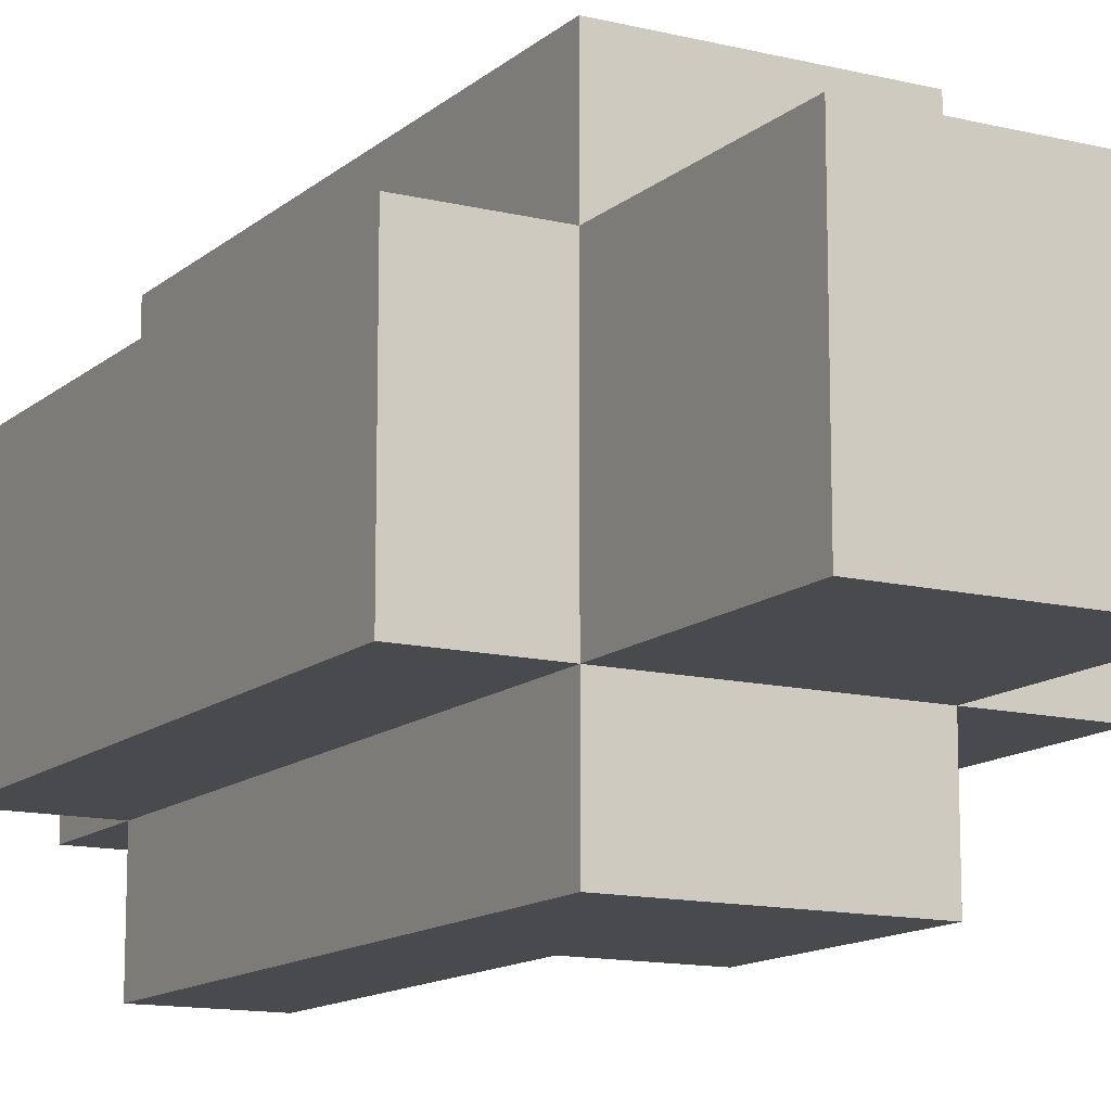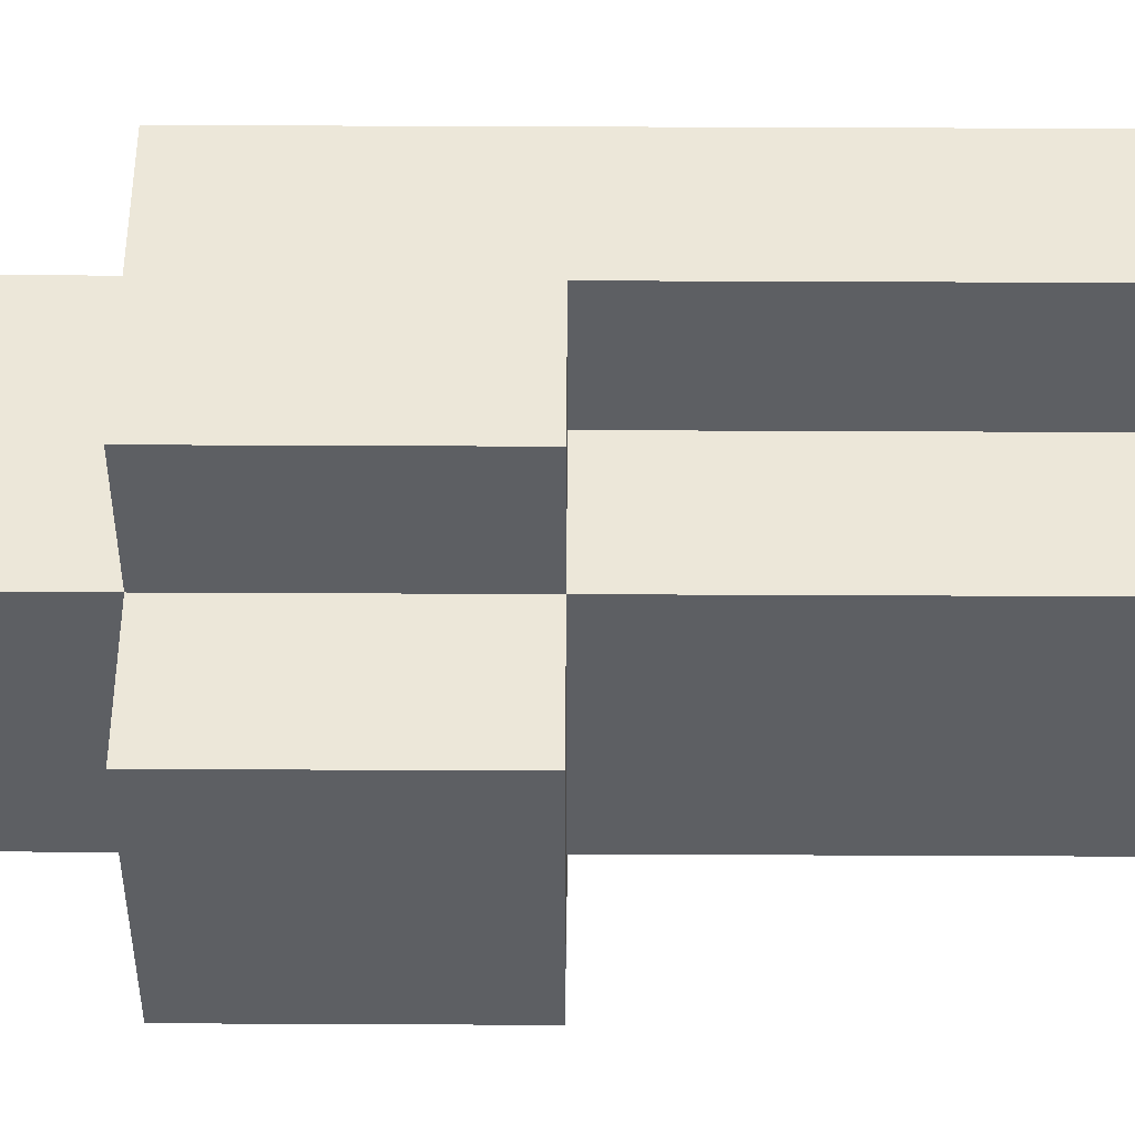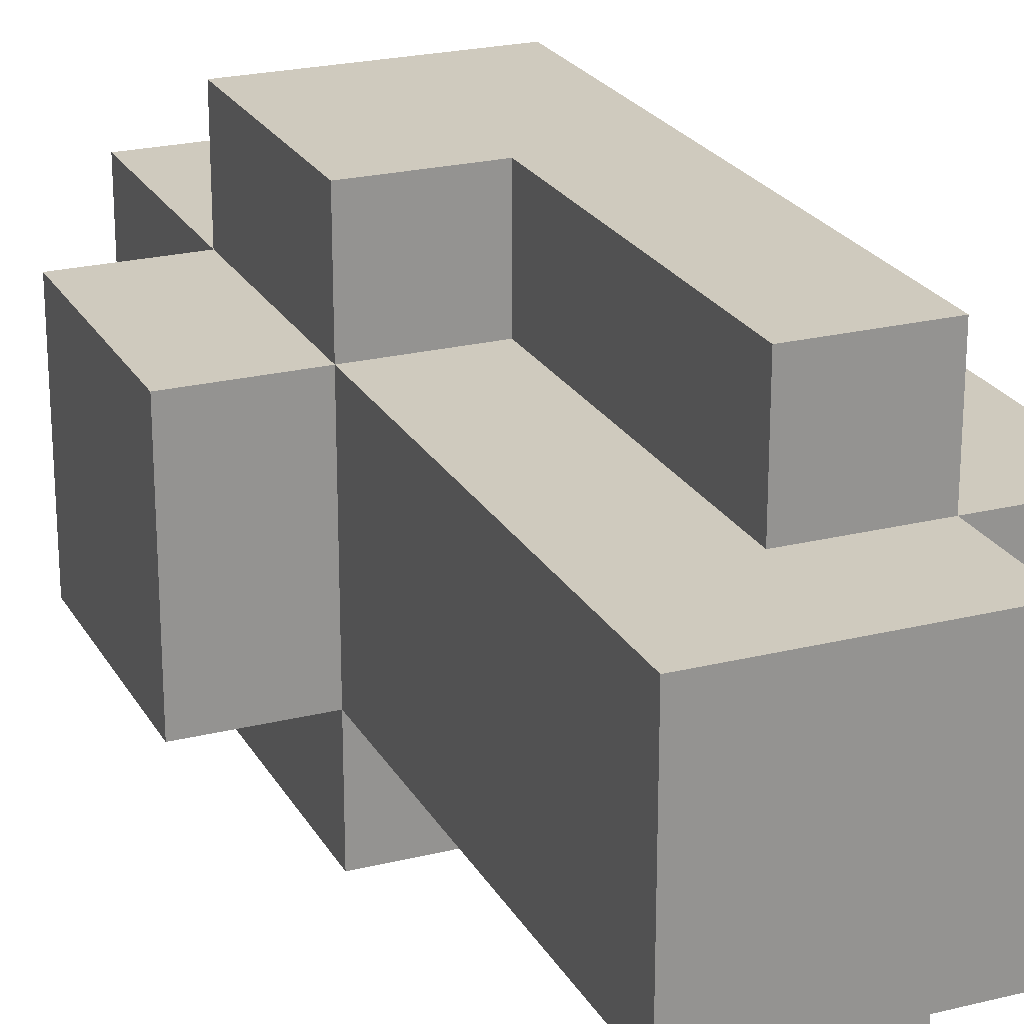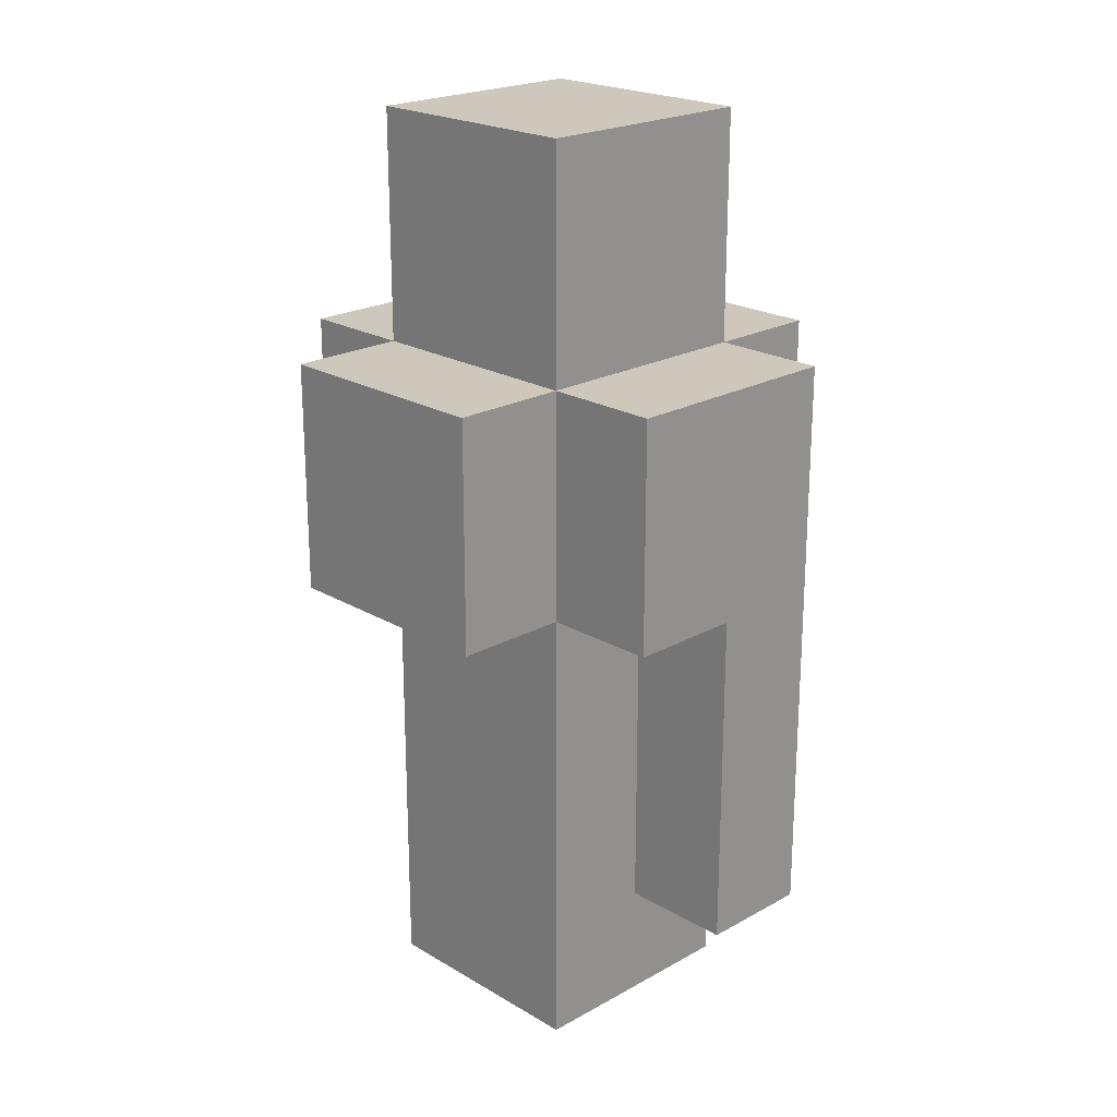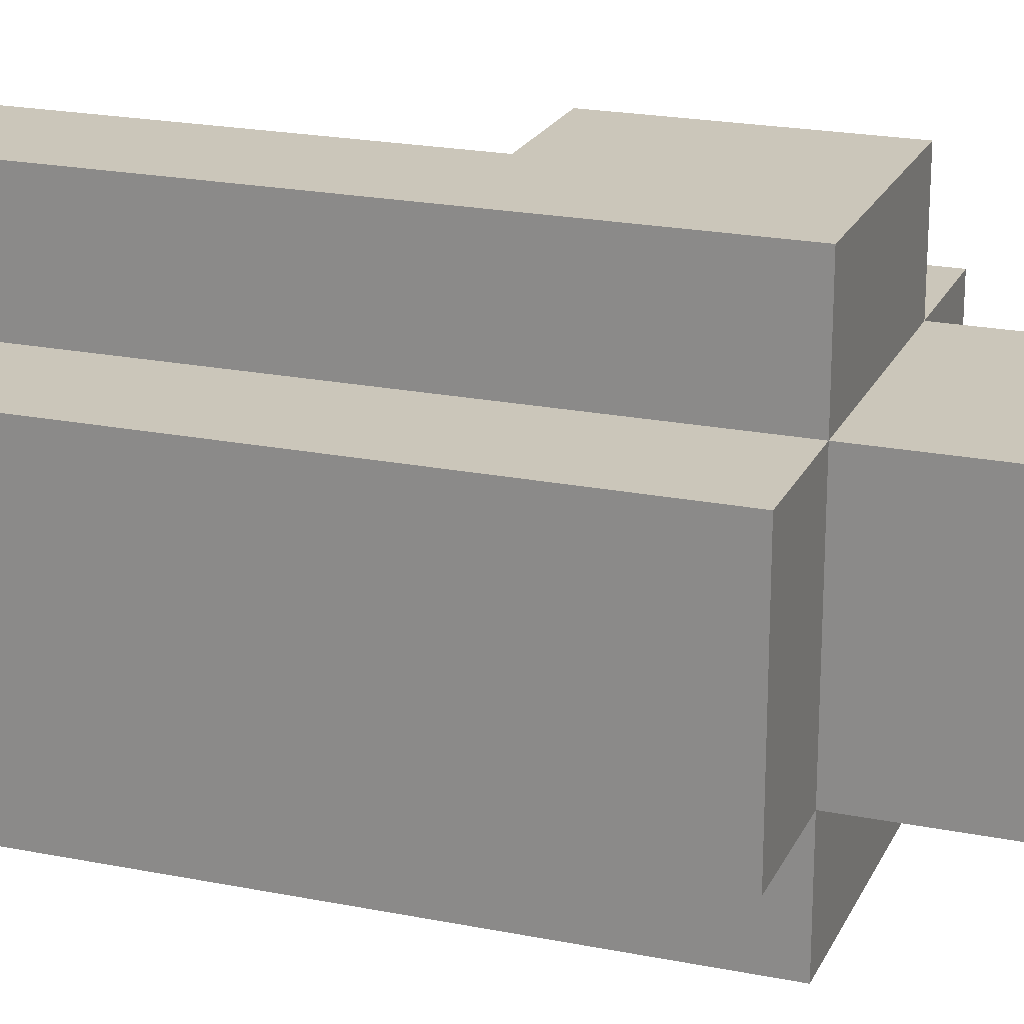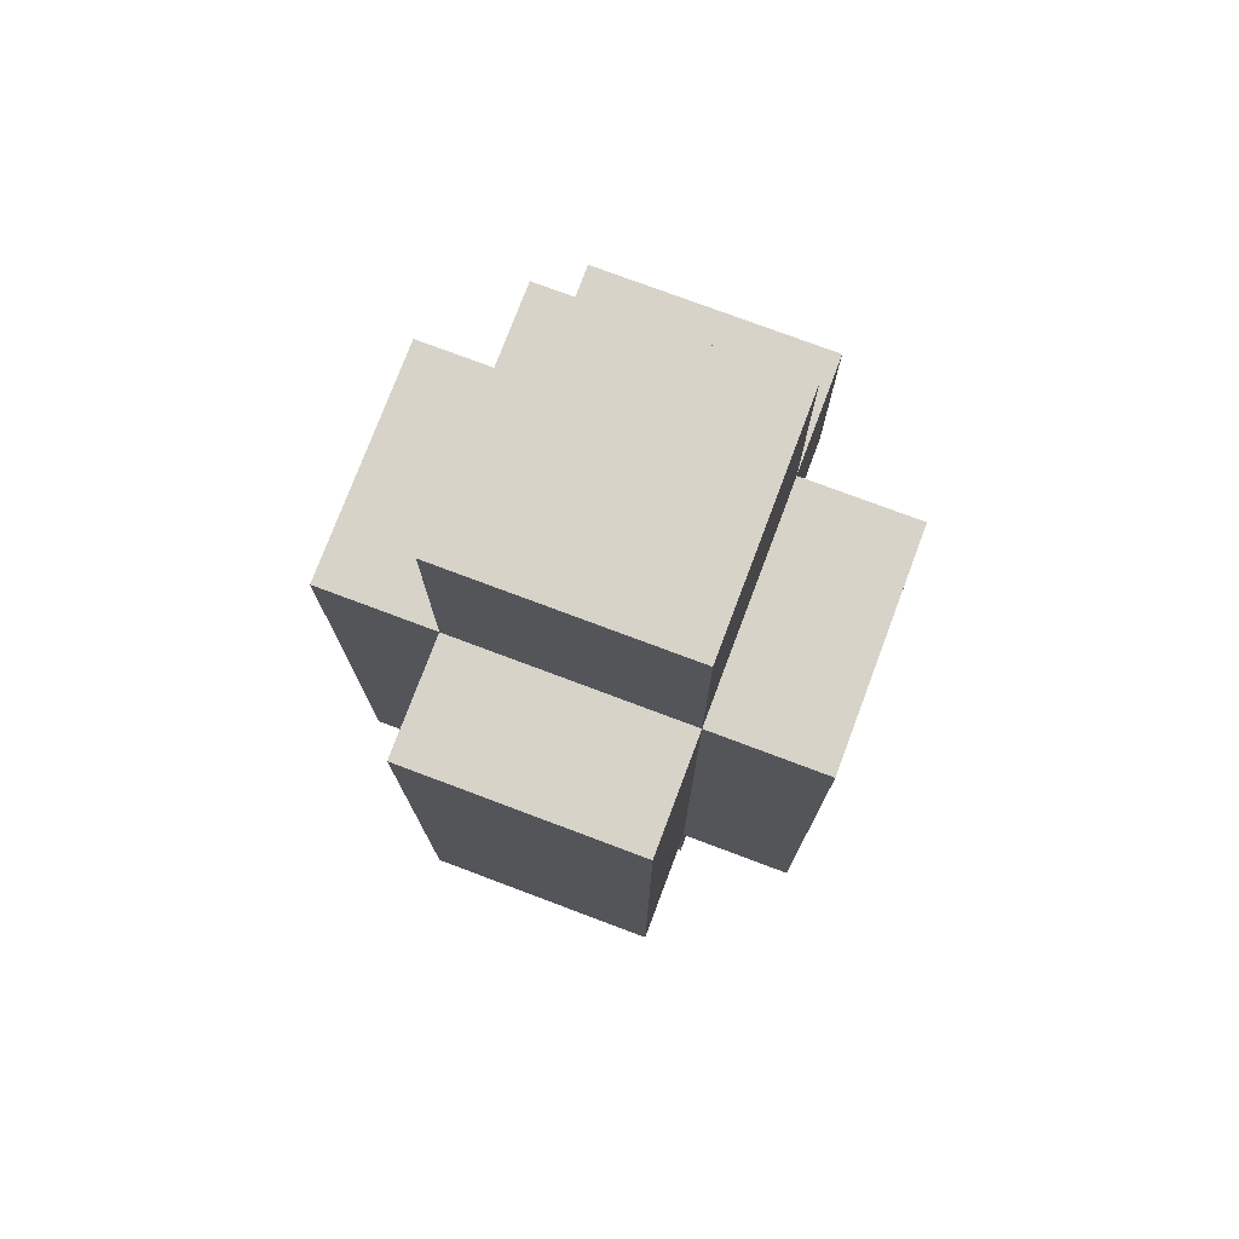
<metadata>
{"format":"obj","ext":"obj","renderer":"f3d","projection":"perspective","resolution":1024,"background":"white","views":[{"elev":-13.0,"azim":150.7,"up":"+Z"},{"elev":49.9,"azim":-89.7,"up":"+Z"},{"elev":23.2,"azim":-22.8,"up":"+Z"},{"elev":21.8,"azim":-44.2,"up":"+Y"},{"elev":21.2,"azim":109.7,"up":"+Z"},{"elev":76.2,"azim":110.6,"up":"+Y"}]}
</metadata>
<code>
o
v 0.6 2.8 0.1
v 0.6 2.8 -0.1
v 0.6 2.9 0.1
v 0.6 2.9 -0.1
v 0.6 3 0.1
v 0.6 3 -0.1
v 0.7 2.4 0.1
v 0.7 2.4 -0.1
v 0.7 2.8 0.2
v 0.7 2.8 0.1
v 0.7 2.8 -0.1
v 0.7 2.8 -0.2
v 0.7 2.9 0.2
v 0.7 2.9 0.1
v 0.7 2.9 -0.1
v 0.7 2.9 -0.2
v 0.7 3 0.2
v 0.7 3 0.1
v 0.7 3 -0.1
v 0.7 3 -0.2
v 0.7 3.2 0.1
v 0.7 3.2 -0.1
v 0.8 2.5 0.2
v 0.8 2.5 0.1
v 0.8 2.5 -0.1
v 0.8 2.5 -0.2
v 0.8 2.8 0.2
v 0.8 2.8 0.1
v 0.8 2.8 -0.1
v 0.8 2.8 -0.2
v 0.9 2.4 0.1
v 0.9 2.4 -0.1
v 0.9 2.5 0.2
v 0.9 2.5 0.1
v 0.9 2.5 -0.1
v 0.9 2.5 -0.2
v 0.9 2.8 0.2
v 0.9 2.8 0.1
v 0.9 2.8 -0.1
v 0.9 2.8 -0.2
v 0.9 2.9 0.2
v 0.9 2.9 0.1
v 0.9 2.9 -0.1
v 0.9 2.9 -0.2
v 0.9 3 0.2
v 0.9 3 0.1
v 0.9 3 -0.1
v 0.9 3 -0.2
v 0.9 3.2 0.1
v 0.9 3.2 -0.1
v 1 2.5 0.1
v 1 2.5 -0.1
v 1 2.8 0.1
v 1 2.8 -0.1
v 1 2.9 0.1
v 1 2.9 -0.1
v 1 3 0.1
v 1 3 -0.1
v 0.7 2.8 0.2
v 0.7 2.9 0.2
v 0.7 3 0.2
v 0.8 2.5 0.2
v 0.8 2.8 0.2
v 0.9 2.5 0.2
v 0.9 2.8 0.2
v 0.9 2.9 0.2
v 0.9 3 0.2
v 0.6 2.8 0.1
v 0.6 2.9 0.1
v 0.6 3 0.1
v 0.7 2.4 0.1
v 0.7 2.8 0.1
v 0.7 2.9 0.1
v 0.7 3 0.1
v 0.7 3.2 0.1
v 0.8 2.5 0.1
v 0.8 2.8 0.1
v 0.9 2.4 0.1
v 0.9 2.5 0.1
v 0.9 2.8 0.1
v 0.9 2.9 0.1
v 0.9 3 0.1
v 0.9 3.2 0.1
v 1 2.5 0.1
v 1 2.8 0.1
v 1 2.9 0.1
v 1 3 0.1
v 0.6 2.8 -0.1
v 0.6 2.9 -0.1
v 0.6 3 -0.1
v 0.7 2.4 -0.1
v 0.7 2.8 -0.1
v 0.7 2.9 -0.1
v 0.7 3 -0.1
v 0.7 3.2 -0.1
v 0.8 2.5 -0.1
v 0.8 2.8 -0.1
v 0.9 2.4 -0.1
v 0.9 2.5 -0.1
v 0.9 2.8 -0.1
v 0.9 2.9 -0.1
v 0.9 3 -0.1
v 0.9 3.2 -0.1
v 1 2.5 -0.1
v 1 2.8 -0.1
v 1 2.9 -0.1
v 1 3 -0.1
v 0.7 2.8 -0.2
v 0.7 2.9 -0.2
v 0.7 3 -0.2
v 0.8 2.5 -0.2
v 0.8 2.8 -0.2
v 0.9 2.5 -0.2
v 0.9 2.8 -0.2
v 0.9 2.9 -0.2
v 0.9 3 -0.2
v 0.7 2.4 0.1
v 0.9 2.4 0.1
v 0.7 2.4 -0.1
v 0.9 2.4 -0.1
v 0.8 2.5 0.2
v 0.9 2.5 0.2
v 0.8 2.5 0.1
v 0.9 2.5 0.1
v 1 2.5 0.1
v 0.8 2.5 -0.1
v 0.9 2.5 -0.1
v 1 2.5 -0.1
v 0.8 2.5 -0.2
v 0.9 2.5 -0.2
v 0.7 2.8 0.2
v 0.8 2.8 0.2
v 0.6 2.8 0.1
v 0.7 2.8 0.1
v 0.8 2.8 0.1
v 0.6 2.8 -0.1
v 0.7 2.8 -0.1
v 0.8 2.8 -0.1
v 0.7 2.8 -0.2
v 0.8 2.8 -0.2
v 0.7 3 0.2
v 0.9 3 0.2
v 0.6 3 0.1
v 0.7 3 0.1
v 0.9 3 0.1
v 1 3 0.1
v 0.6 3 -0.1
v 0.7 3 -0.1
v 0.9 3 -0.1
v 1 3 -0.1
v 0.7 3 -0.2
v 0.9 3 -0.2
v 0.7 3.2 0.1
v 0.9 3.2 0.1
v 0.7 3.2 -0.1
v 0.9 3.2 -0.1
f 3 2 1
f 4 2 3
f 5 4 3
f 6 4 5
f 10 8 7
f 11 8 10
f 13 10 9
f 14 10 13
f 15 12 11
f 16 12 15
f 17 14 13
f 18 14 17
f 19 16 15
f 20 16 19
f 21 19 18
f 22 19 21
f 27 24 23
f 28 24 27
f 29 26 25
f 30 26 29
f 31 32 34
f 34 32 35
f 33 34 37
f 37 34 38
f 35 36 39
f 39 36 40
f 37 38 41
f 41 38 42
f 39 40 43
f 43 40 44
f 41 42 45
f 45 42 46
f 43 44 47
f 47 44 48
f 46 47 49
f 49 47 50
f 51 52 53
f 53 52 54
f 53 54 55
f 55 54 56
f 55 56 57
f 57 56 58
f 63 60 59
f 64 63 62
f 65 60 63
f 65 63 64
f 66 61 60
f 66 60 65
f 67 61 66
f 72 69 68
f 73 70 69
f 73 69 72
f 74 70 73
f 76 72 71
f 77 72 76
f 78 76 71
f 79 76 78
f 82 75 74
f 83 75 82
f 84 80 79
f 85 81 80
f 85 80 84
f 86 82 81
f 86 81 85
f 87 82 86
f 88 89 92
f 89 90 93
f 92 89 93
f 93 90 94
f 91 92 96
f 96 92 97
f 91 96 98
f 98 96 99
f 94 95 102
f 102 95 103
f 99 100 104
f 100 101 105
f 104 100 105
f 101 102 106
f 105 101 106
f 106 102 107
f 108 109 112
f 111 112 113
f 112 109 114
f 113 112 114
f 109 110 115
f 114 109 115
f 115 110 116
f 119 118 117
f 120 118 119
f 123 122 121
f 124 122 123
f 127 125 124
f 128 125 127
f 129 127 126
f 130 127 129
f 134 132 131
f 135 132 134
f 136 134 133
f 137 134 136
f 139 138 137
f 140 138 139
f 141 142 144
f 144 142 145
f 143 144 147
f 147 144 148
f 145 146 149
f 149 146 150
f 148 149 151
f 151 149 152
f 153 154 155
f 155 154 156

</code>
